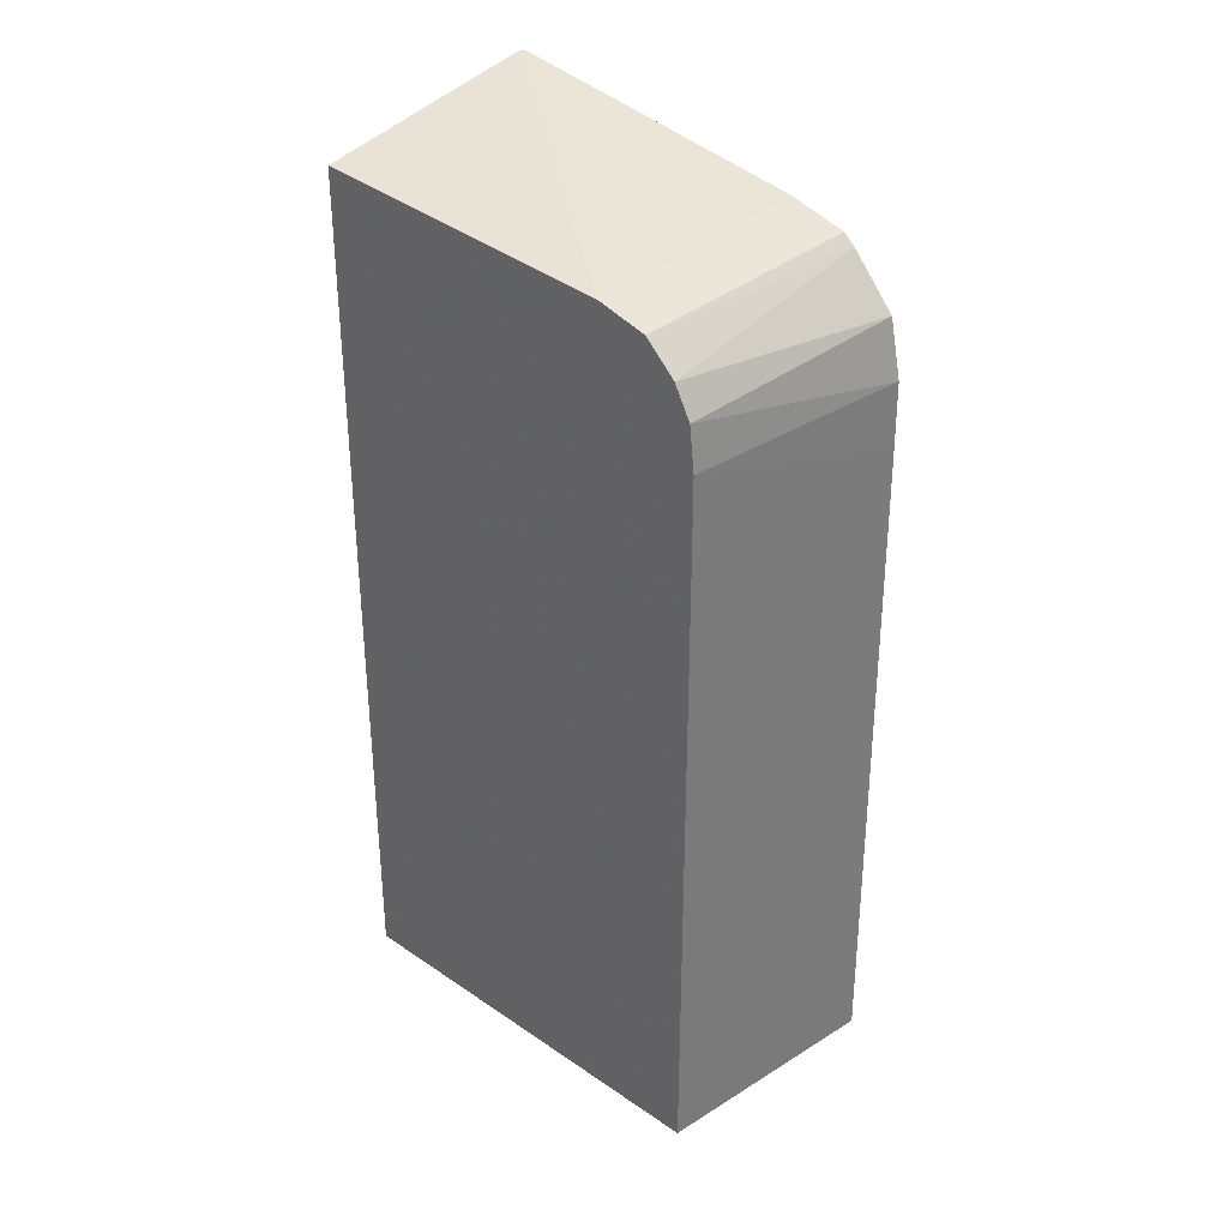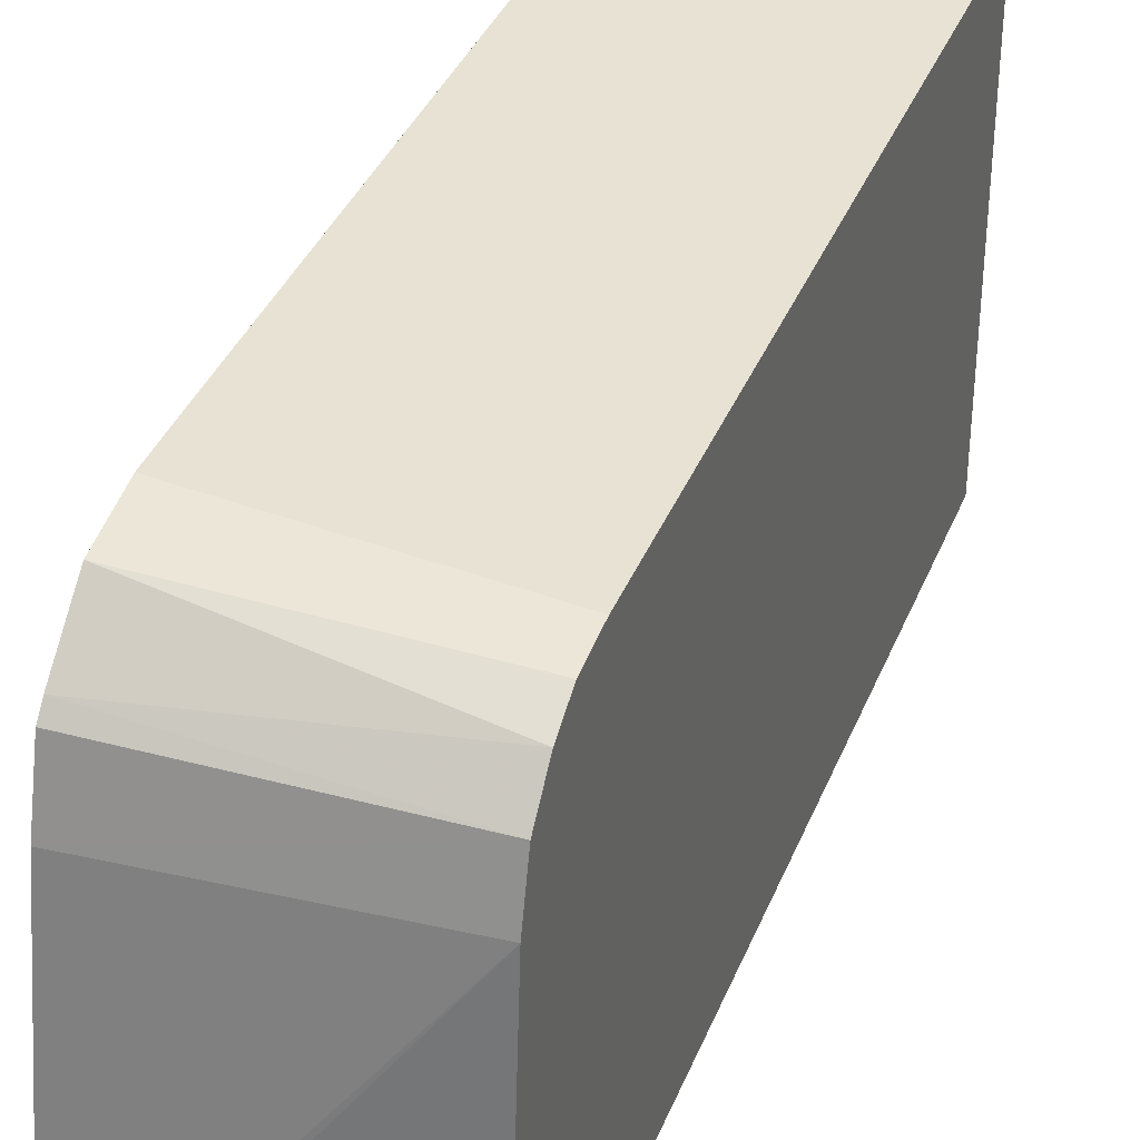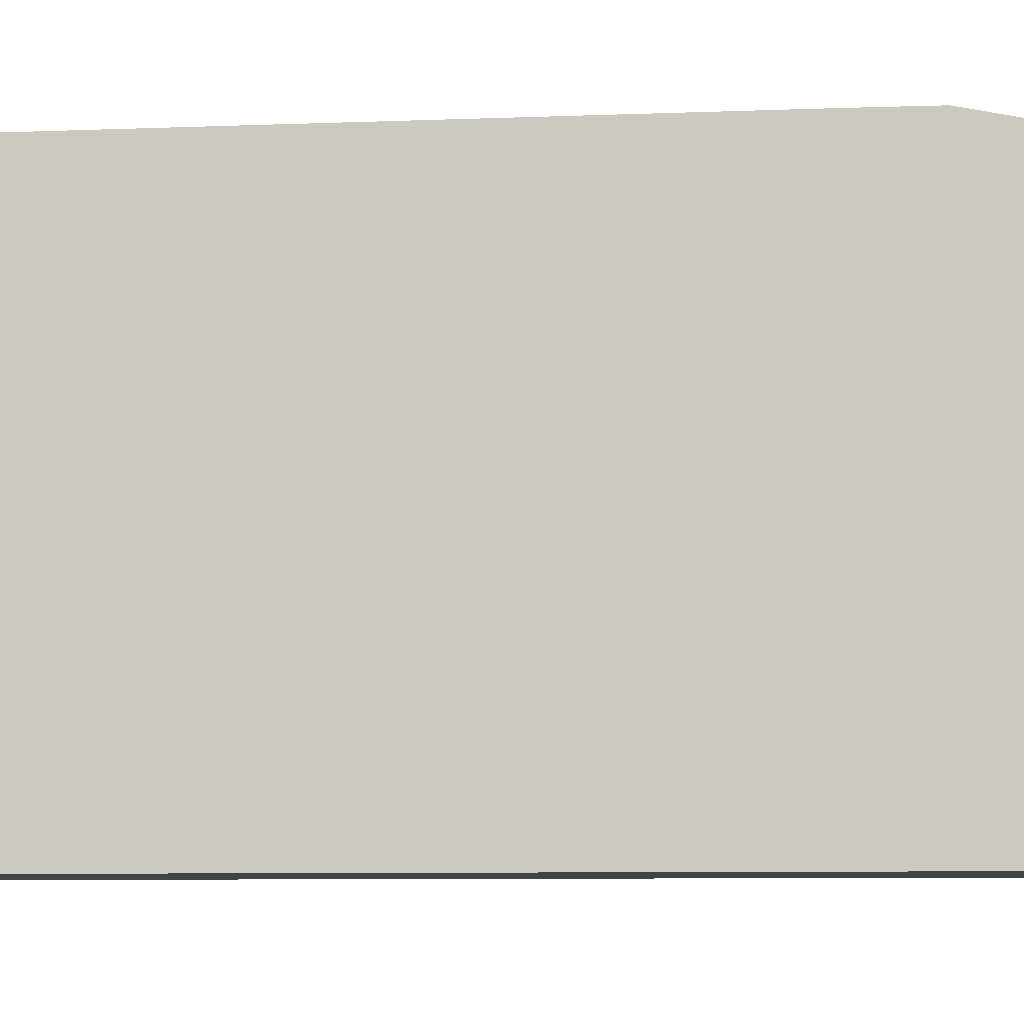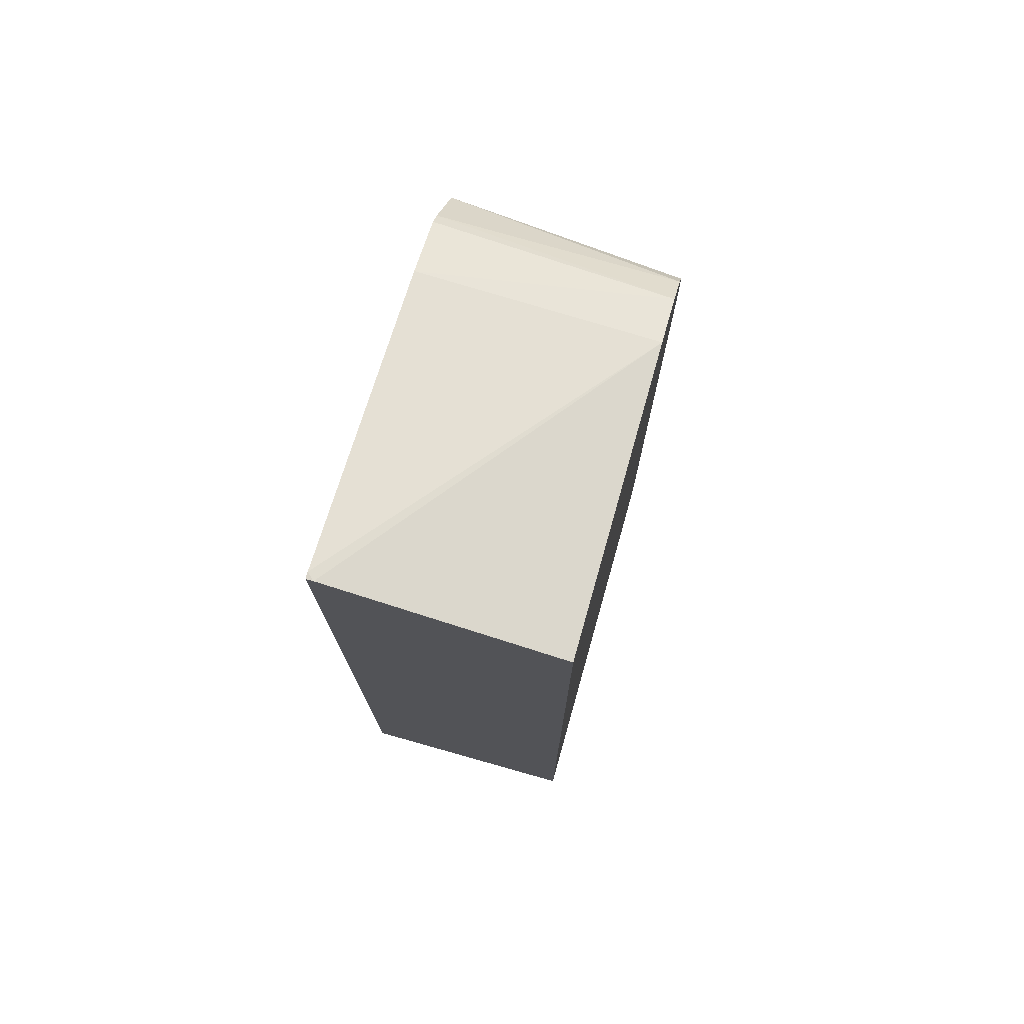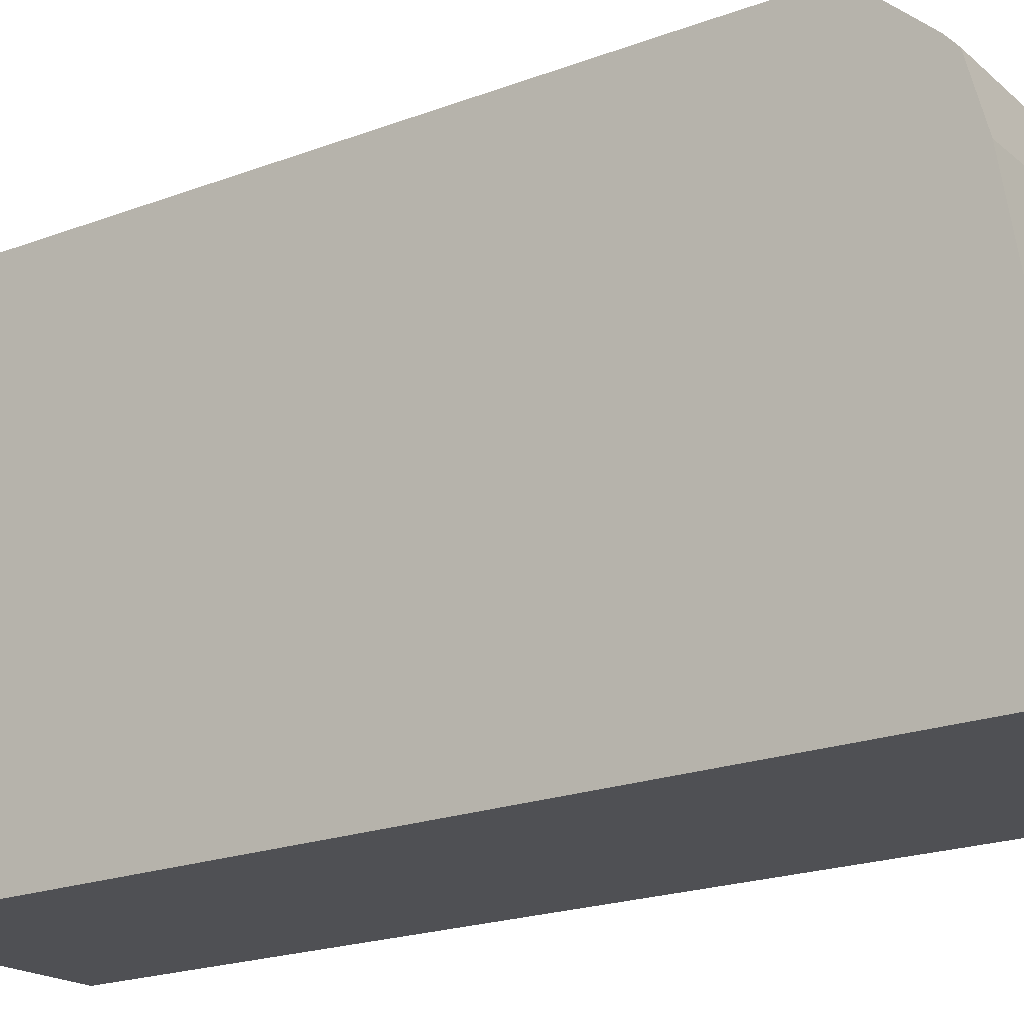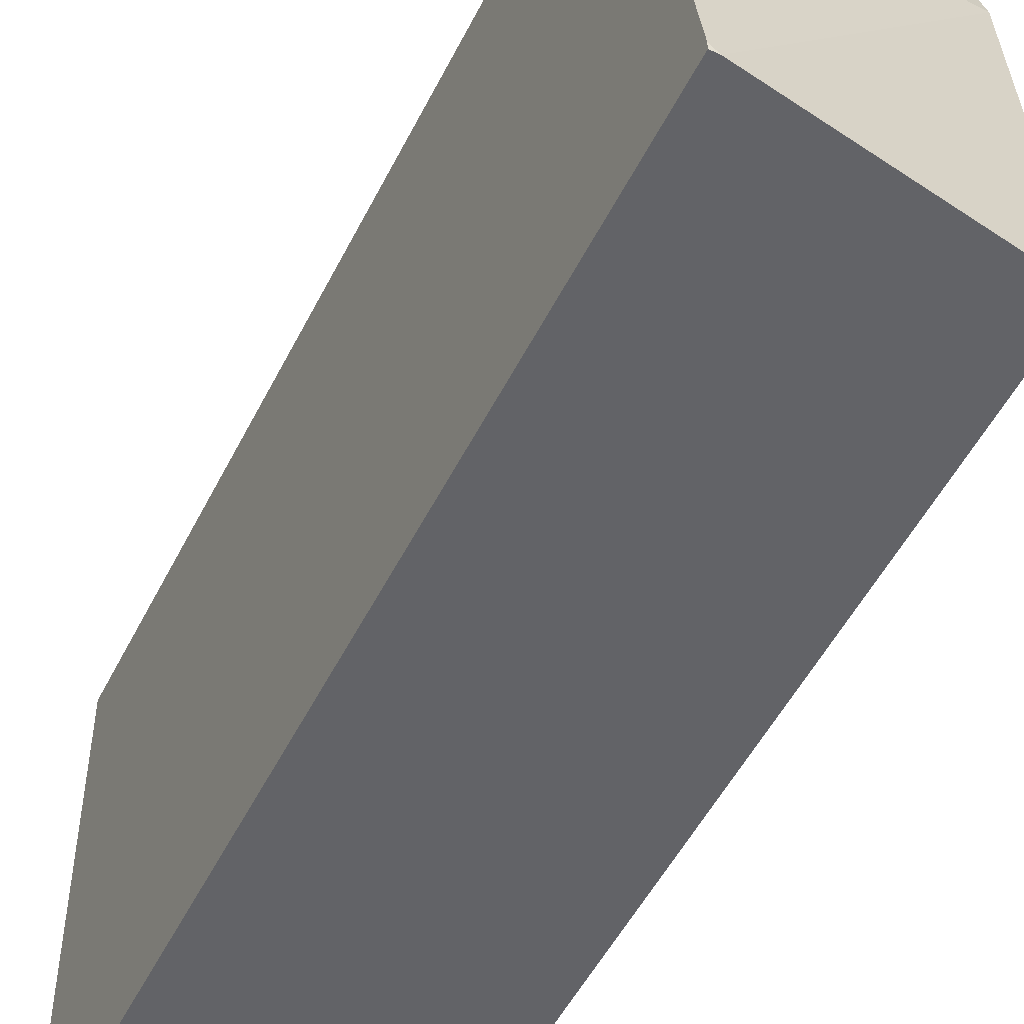
<metadata>
{"format":"obj","ext":"obj","renderer":"f3d","projection":"perspective","resolution":1024,"background":"white","views":[{"elev":33.5,"azim":-47.4,"up":"+Y"},{"elev":36.3,"azim":-160.1,"up":"+Z"},{"elev":-7.2,"azim":98.7,"up":"+Z"},{"elev":74.9,"azim":-164.3,"up":"+Y"},{"elev":-19.2,"azim":126.7,"up":"+Z"},{"elev":-51.0,"azim":154.0,"up":"+Z"}]}
</metadata>
<code>
v 0.04743 -0.05801 0.01034
v 0.04443 -0.05137 0.009953
v 0.04442 -0.05683 0.009953
v 0.04442 -0.058 0.009953
v 0.04744 -0.05801 0.004649
v 0.04745 -0.04947 0.01026
v 0.04443 -0.0487 0.009952
v 0.04443 -0.04947 0.009953
v 0.04442 -0.058 0.004647
v 0.04746 -0.04636 0.004651
v 0.04745 -0.049 0.01025
v 0.04745 -0.0487 0.01025
v 0.04444 -0.04814 0.009887
v 0.04444 -0.04688 0.004649
v 0.04737 -0.04636 0.004651
v 0.04746 -0.04636 0.004735
v 0.04745 -0.04798 0.01009
v 0.04444 -0.04775 0.009679
v 0.04444 -0.04721 0.008655
v 0.04746 -0.04701 0.008655
v 0.04746 -0.04735 0.009547
v 0.04444 -0.04738 0.009289
v 0.04746 -0.04722 0.009402
f 1 2 3
f 1 3 4
f 1 4 9
f 1 9 5
f 1 5 10
f 1 10 16
f 1 16 20
f 1 20 23
f 1 23 21
f 1 21 17
f 1 17 12
f 1 12 11
f 1 11 6
f 1 6 7
f 1 7 8
f 1 8 2
f 2 8 7
f 2 7 13
f 2 13 18
f 2 18 22
f 2 22 19
f 2 19 14
f 2 14 9
f 2 9 4
f 2 4 3
f 5 9 14
f 5 14 15
f 5 15 10
f 6 11 7
f 7 12 13
f 7 11 12
f 10 15 16
f 12 17 13
f 13 17 18
f 14 19 15
f 15 19 16
f 16 19 20
f 17 21 18
f 18 21 22
f 19 22 20
f 20 22 23
f 21 23 22

</code>
